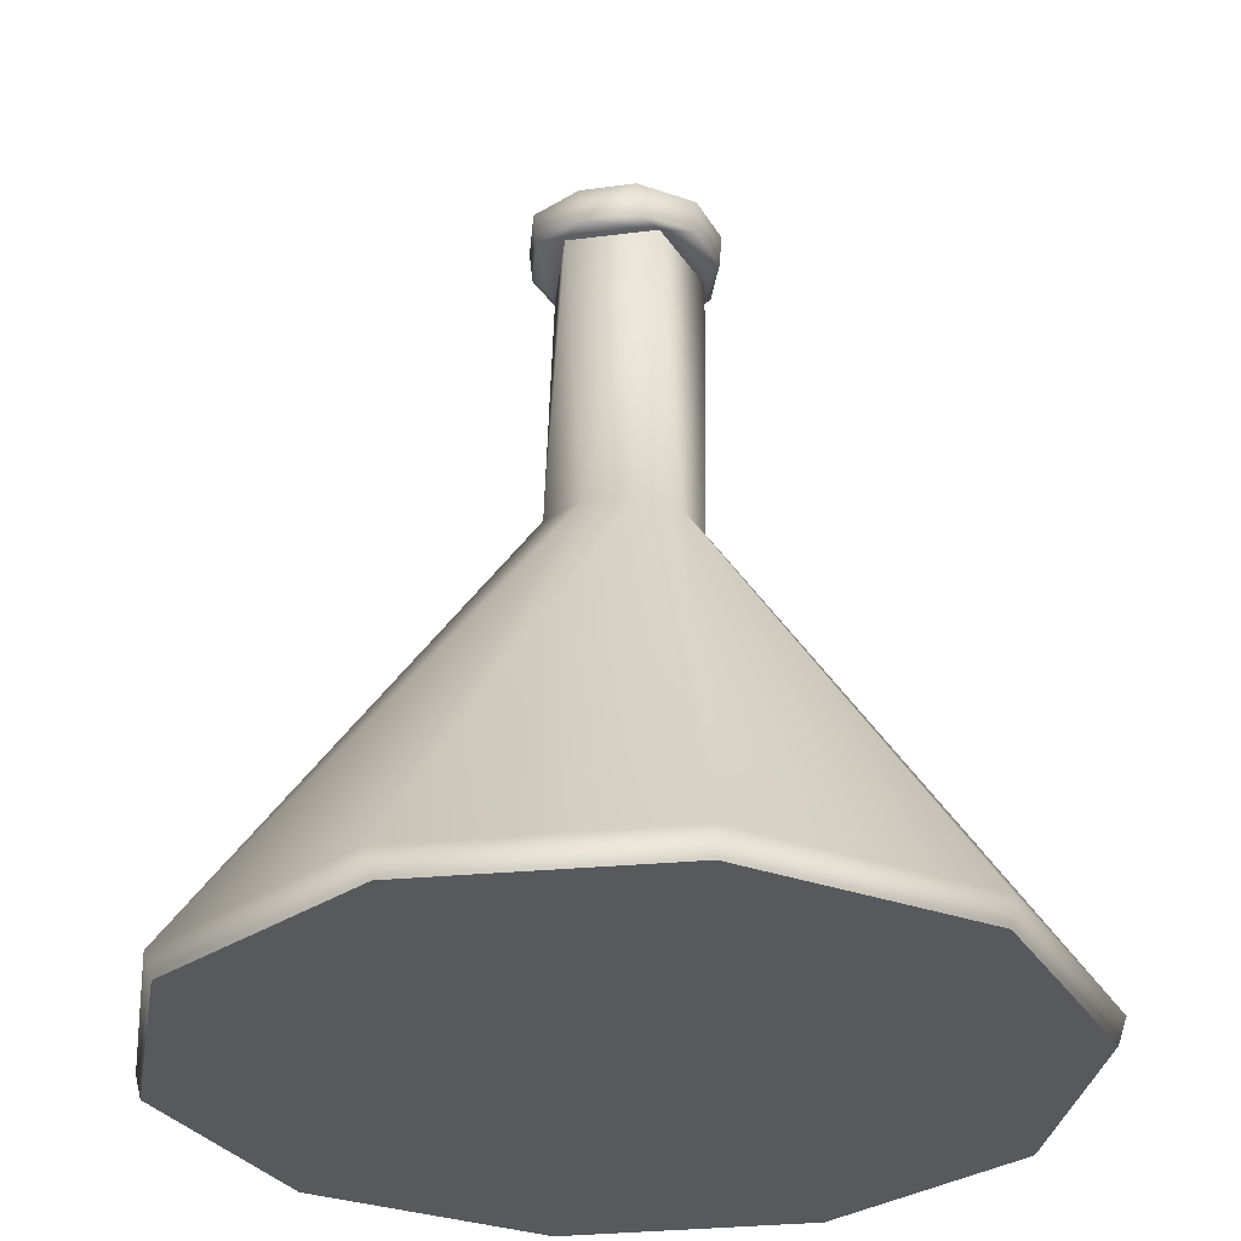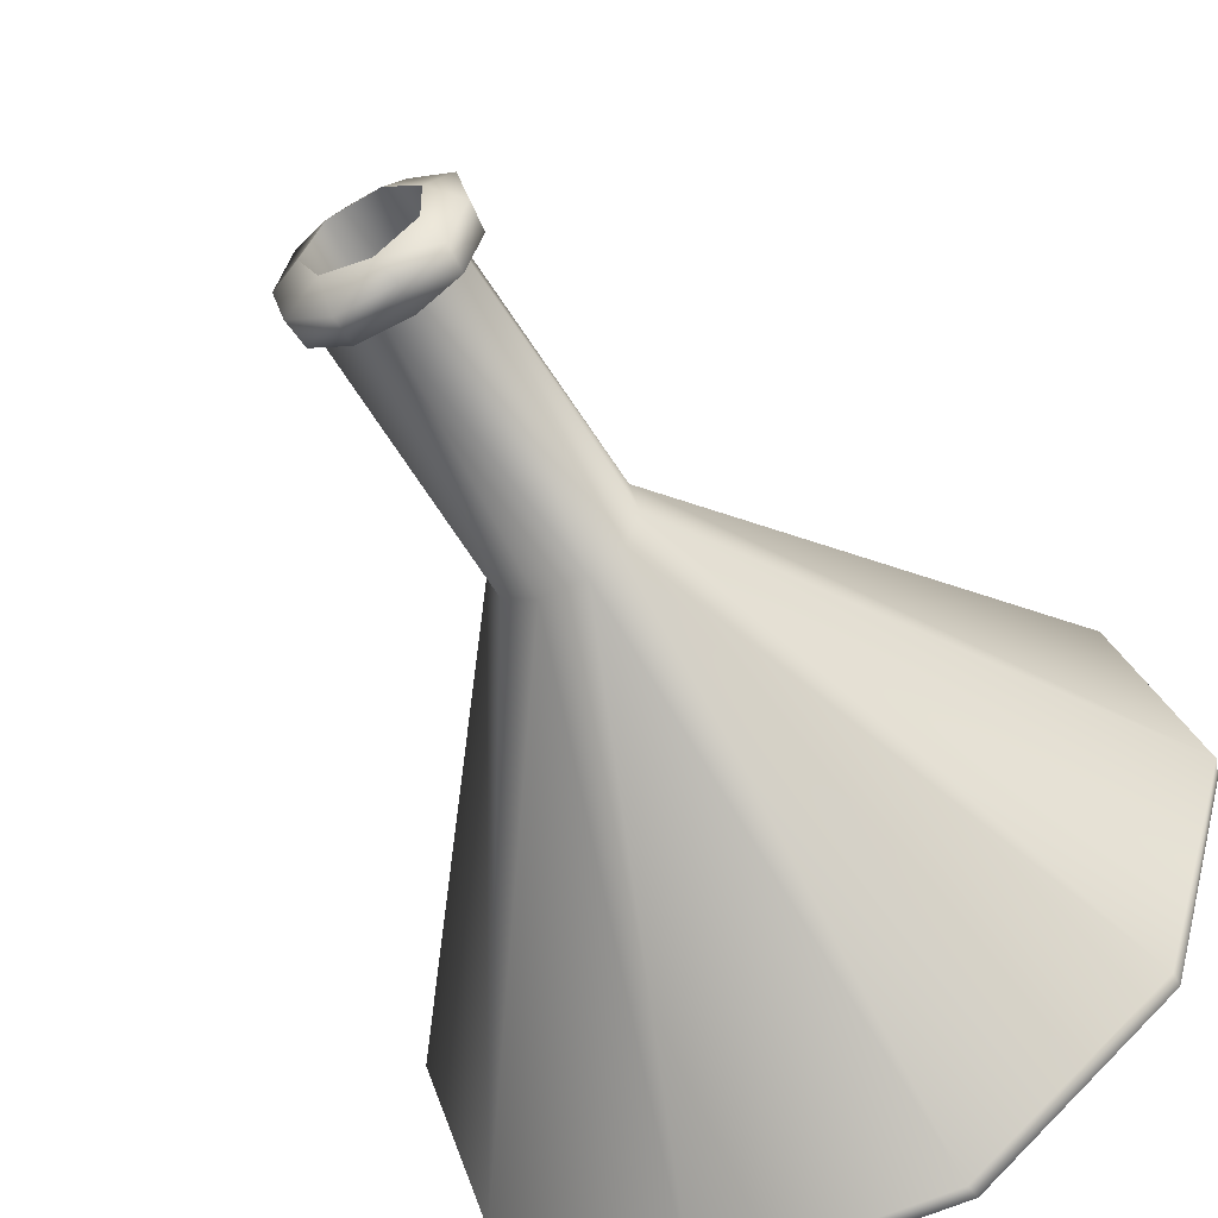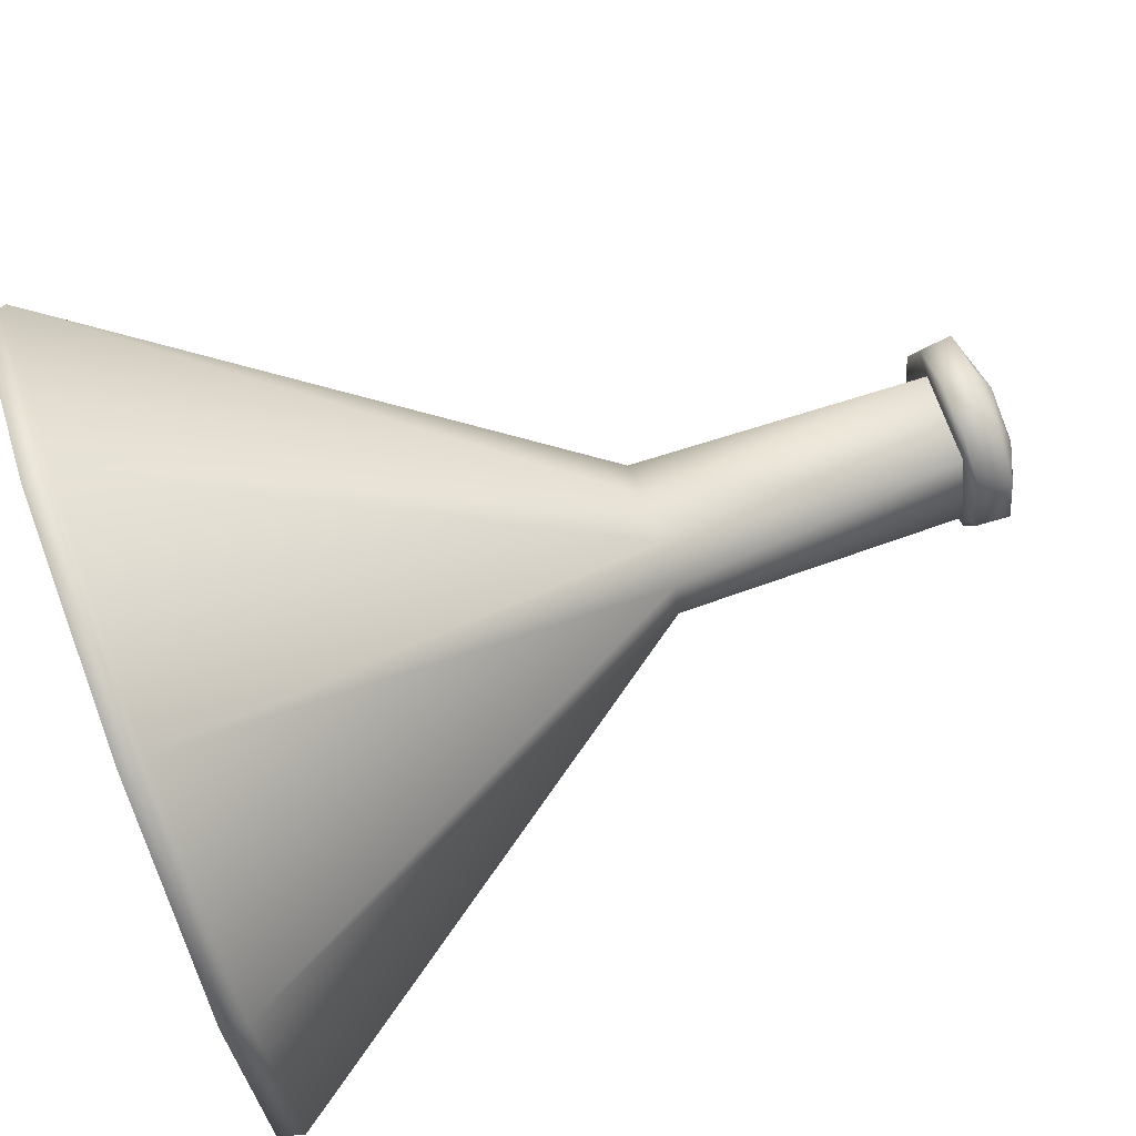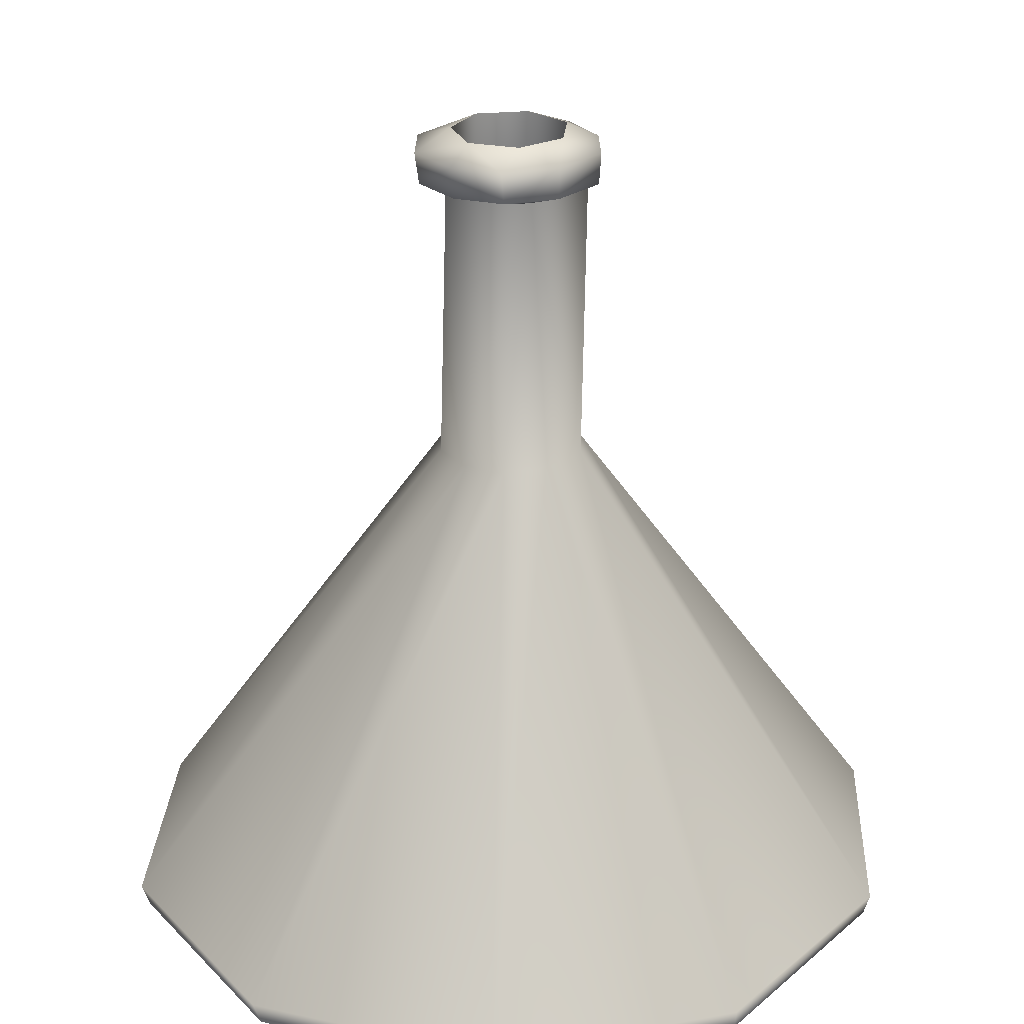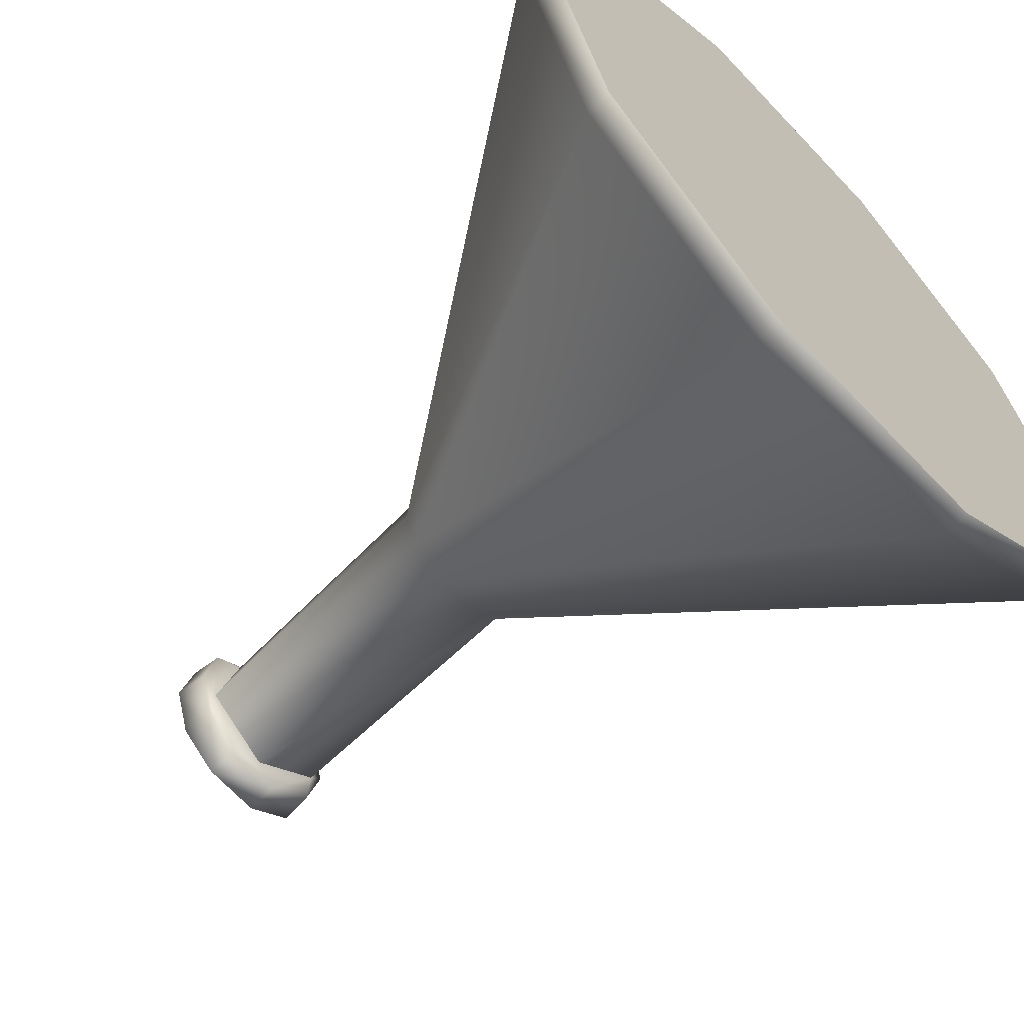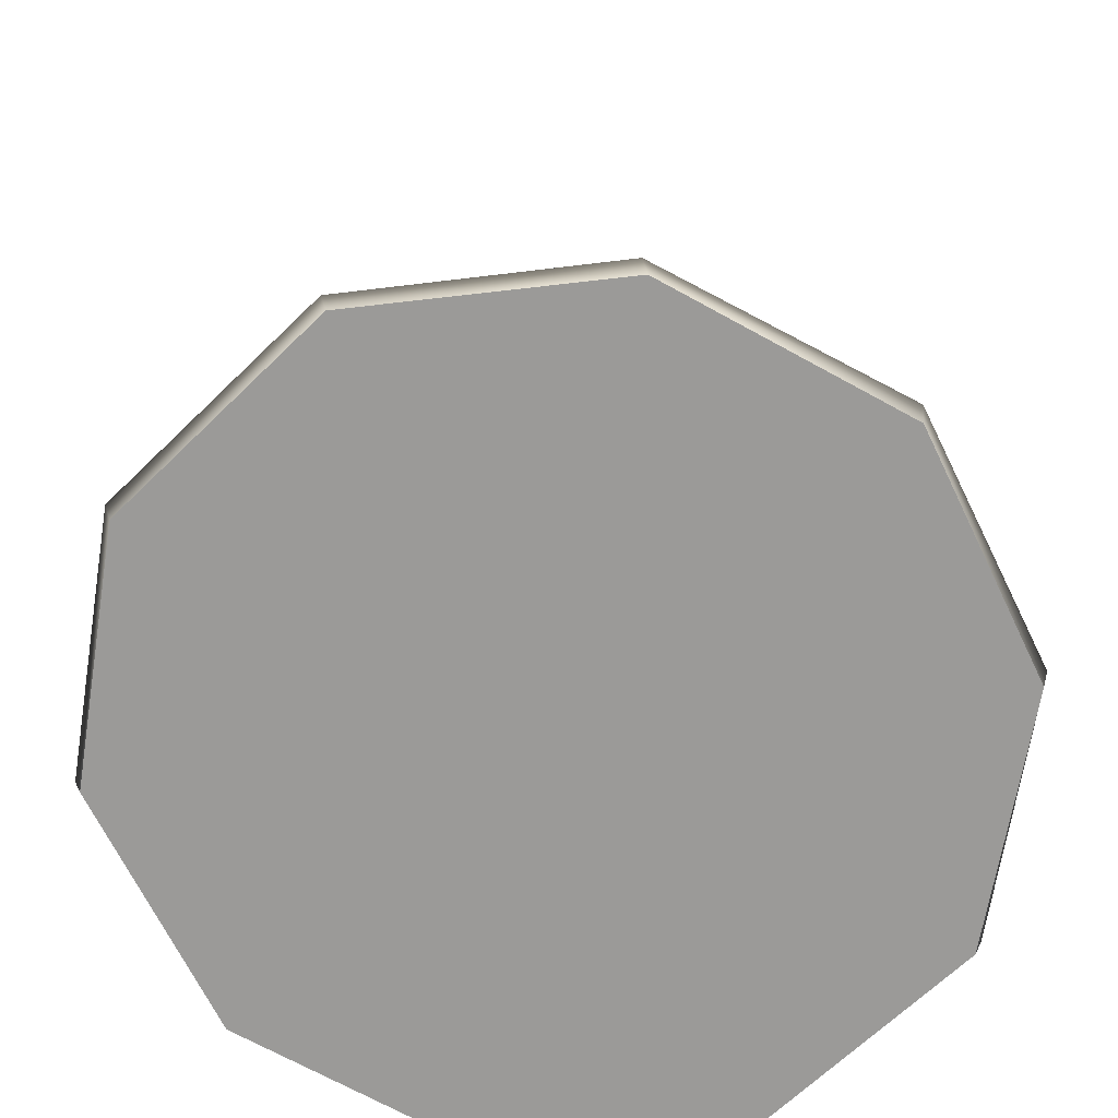
<metadata>
{"format":"obj","ext":"obj","renderer":"f3d","projection":"perspective","resolution":1024,"background":"white","views":[{"elev":-29.6,"azim":8.8,"up":"+Y"},{"elev":-54.8,"azim":-152.4,"up":"+Z"},{"elev":75.1,"azim":69.8,"up":"+Z"},{"elev":26.2,"azim":-124.0,"up":"+Y"},{"elev":-63.2,"azim":-46.7,"up":"+Z"},{"elev":-69.3,"azim":-136.1,"up":"+Y"}]}
</metadata>
<code>
v -0.206 0.0153 -0.1535
v -0.2047 0 -0.1486
v -0.2559 0.0153 0
v -0.2515 0 0.0026
v -0.2064 0.0153 0.1543
v -0.2018 0 0.1534
v -0.078 0.0153 -0.2502
v -0.078 0 -0.2452
v -0.0771 0.0153 0.2511
v -0.0738 0 0.247
v -0.0461 0.3151 -0.0037
v -0.0397 0.3151 0.028
v -0.0374 0.3151 -0.0307
v -0.0201 0.3151 -0.0285
v -0.0339 0.3151 0.0109
v -0.2184 0.0153 -0.0751
v -0.2203 0.0153 0.0723
v -0.0148 0.3151 0.0451
v -0.0156 0.3151 -0.0454
v -0.1371 0.0153 0.1916
v -0.1334 0.0153 -0.1943
v -0.2184 0.0153 -0.0751
v 0.1372 0.0153 -0.1917
v -0.1334 0.0153 -0.1943
v 0.0007 0.0153 -0.2377
v -0.0556 0.5185 -0.0015
v -0.0533 0.4981 -0.0004
v -0.0464 0.5185 0.0361
v -0.0443 0.4981 0.0361
v -0.0441 0.5185 -0.0363
v -0.0423 0.4981 -0.0336
v -0.2515 0 0.0026
v -0.2047 0 -0.1486
v 0.2017 0 -0.1515
v 0.0789 0 -0.2443
v -0.0017 0.3151 0.0356
v -0.0011 0.0153 0.2384
v -0.0269 0.4951 0.0403
v -0.0423 0.4951 -0.0153
v -0.0269 0.4951 0.0403
v -0.0423 0.4951 -0.0153
v -0.078 0 -0.2452
v 0.0213 0.3151 -0.0269
v 0.0007 0.0153 -0.2377
v -0.0164 0.5185 0.0553
v -0.0149 0.4981 0.0539
v -0.0165 0.4981 -0.0532
v -0.0183 0.5185 -0.056
v -0.0332 0.5283 0.0165
v -0.0338 0.5283 -0.0165
v 0.0017 0.4951 -0.0472
v 0.0017 0.4951 -0.0472
v -0.2203 0.0153 0.0723
v 0.2198 0.0153 -0.0728
v -0.0332 0.5283 0.0165
v -0.0338 0.5283 -0.0165
v -0.0083 0.5283 -0.0372
v -0.0083 0.5283 -0.0372
v -0.0084 0.5283 0.0369
v -0.0084 0.5283 0.0369
v 0.0185 0.5185 -0.0589
v 0.0171 0.5185 0.0568
v 0.0237 0.5283 -0.0289
v -0.2018 0 0.1534
v 0.249 0 0
v 0.0145 0.3151 -0.0449
v 0.0281 0.4951 0.0423
v 0.0141 0.3151 0.045
v 0.0802 0.0153 -0.2493
v 0.0794 0.0153 0.25
v 0.0187 0.4981 -0.0557
v 0.0789 0 -0.2443
v 0.0182 0.4981 0.0551
v 0.0281 0.4951 0.0423
v 0.0794 0 0.2447
v 0.0239 0.5283 0.0295
v 0.0239 0.5283 0.0295
v 0.0237 0.5283 -0.0289
v 0.033 0.3152 0.013
v 0.0377 0.3151 0.0281
v 0.0381 0.5283 -0.0005
v 0.0486 0.5185 0.0339
v 0.0483 0.5185 -0.0378
v 0.0477 0.4981 0.0331
v 0.2189 0.0153 0.0728
v -0.1371 0.0153 0.1916
v 0.0381 0.5283 -0.0005
v 0.0586 0.5185 -0.0019
v 0.0467 0.4951 -0.0146
v 0.0467 0.3151 -0.0003
v 0.0375 0.3151 -0.0284
v 0.0467 0.4951 -0.0146
v 0.0474 0.4981 -0.0354
v 0.0573 0.4981 -0.0011
v 0.1372 0.0153 -0.1917
v -0.0738 0 0.247
v 0.2029 0 0.1506
v 0.0794 0 0.2447
v 0.1333 0.0153 0.1937
v 0.2198 0.0153 -0.0728
v 0.1333 0.0153 0.1937
v -0.0011 0.0153 0.2384
v 0.2189 0.0153 0.0728
v 0.2062 0.0153 0.1546
v 0.2061 0.0153 -0.1541
v 0.2541 0.0153 0.0009
v 0.2017 0 -0.1515
v 0.2029 0 0.1506
v 0.249 0 0
f 24 23 25
f 22 23 24
f 22 54 23
f 53 54 22
f 53 85 54
f 86 85 53
f 86 101 85
f 102 101 86
f 6 5 4
f 4 3 2
f 5 3 4
f 5 12 3
f 12 18 12
f 5 18 12
f 5 9 18
f 6 9 5
f 6 9 9
f 10 9 6
f 10 70 9
f 75 70 10
f 75 104 70
f 108 104 75
f 108 106 104
f 109 106 108
f 9 68 18
f 70 68 9
f 3 11 3
f 12 11 3
f 12 41 11
f 12 41 12
f 12 40 41
f 18 40 12
f 18 67 40
f 68 67 18
f 68 80 67
f 70 80 68
f 70 80 80
f 104 80 70
f 104 90 80
f 80 89 67
f 90 89 80
f 90 89 89
f 91 89 90
f 91 52 89
f 104 90 104
f 106 90 104
f 106 90 90
f 105 90 106
f 105 91 90
f 66 91 105
f 66 52 91
f 19 52 66
f 19 41 52
f 13 41 19
f 13 11 41
f 13 11 13
f 13 1 11
f 13 7 1
f 19 7 13
f 19 69 7
f 66 69 19
f 66 105 69
f 109 105 106
f 107 105 109
f 107 69 105
f 72 69 107
f 72 7 69
f 8 7 72
f 8 7 7
f 2 7 8
f 2 1 7
f 3 1 2
f 3 11 1
f 59 49 45
f 30 50 57
f 26 50 30
f 26 49 50
f 28 49 26
f 28 45 49
f 46 45 28
f 46 45 45
f 62 45 46
f 62 59 45
f 77 59 62
f 29 28 27
f 46 28 29
f 87 88 87
f 77 88 87
f 77 82 88
f 62 82 77
f 62 73 82
f 46 73 62
f 46 74 73
f 46 74 46
f 46 38 74
f 29 38 46
f 29 39 38
f 27 39 29
f 82 84 94
f 73 84 82
f 73 84 84
f 74 84 73
f 74 94 84
f 92 94 74
f 92 93 94
f 92 93 92
f 92 71 93
f 51 71 92
f 51 47 71
f 39 47 51
f 27 39 27
f 31 39 27
f 31 47 39
f 48 47 31
f 48 71 47
f 61 71 48
f 61 93 71
f 83 93 61
f 83 94 93
f 88 94 83
f 88 94 94
f 82 94 88
f 28 27 28
f 26 27 28
f 26 31 27
f 30 31 26
f 30 48 31
f 57 48 30
f 57 61 48
f 78 61 57
f 78 83 61
f 87 83 78
f 87 88 83
f 98 97 98
f 96 97 98
f 96 65 97
f 64 65 96
f 64 65 65
f 32 65 64
f 32 34 65
f 33 34 32
f 33 35 34
f 42 35 33
f 36 55 60
f 36 55 36
f 36 15 55
f 20 15 36
f 20 15 15
f 17 15 20
f 17 15 15
f 16 15 17
f 16 14 15
f 21 14 16
f 21 14 14
f 44 14 21
f 44 43 14
f 95 43 44
f 15 56 55
f 14 56 15
f 14 58 56
f 14 58 14
f 14 63 58
f 43 63 14
f 43 81 63
f 79 81 43
f 79 76 81
f 36 76 79
f 36 60 76
f 95 43 95
f 100 43 95
f 100 79 43
f 103 79 100
f 103 79 79
f 99 79 103
f 99 36 79
f 37 36 99
f 37 20 36

</code>
